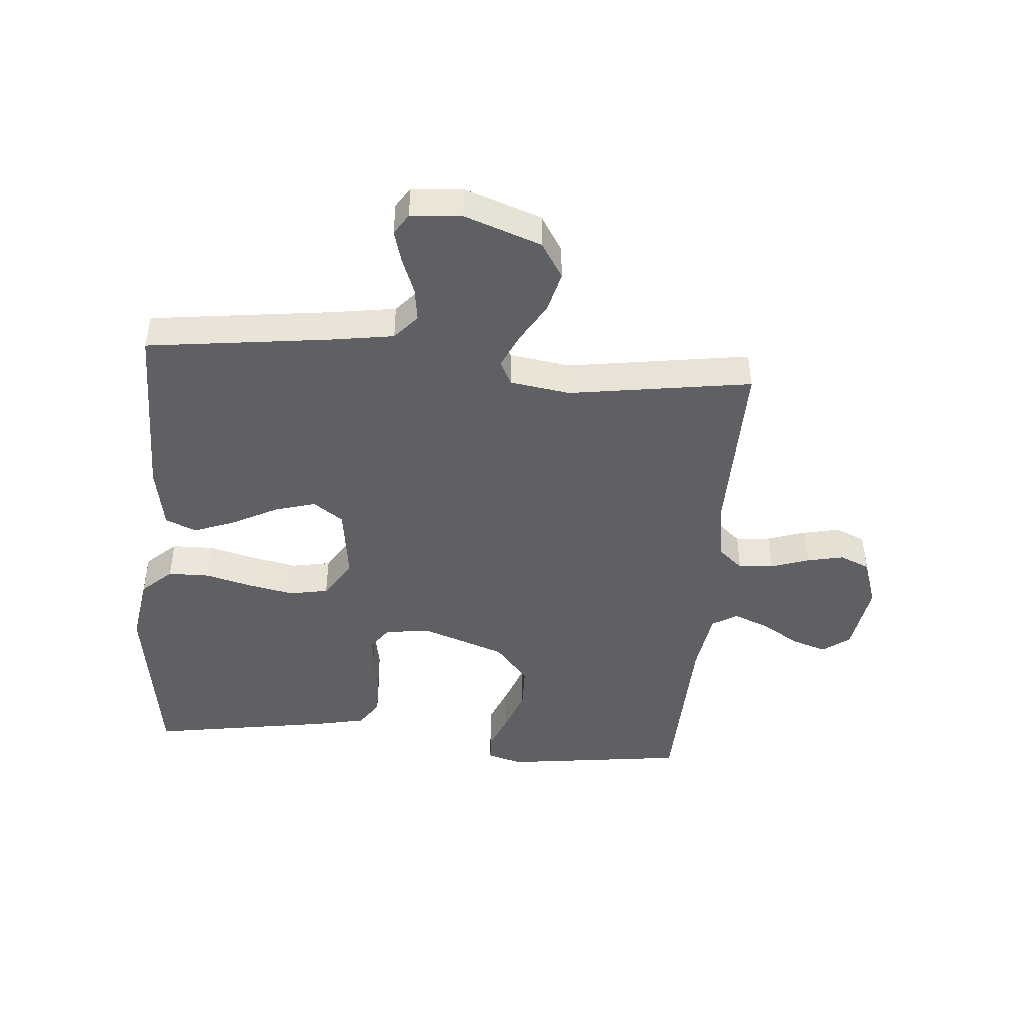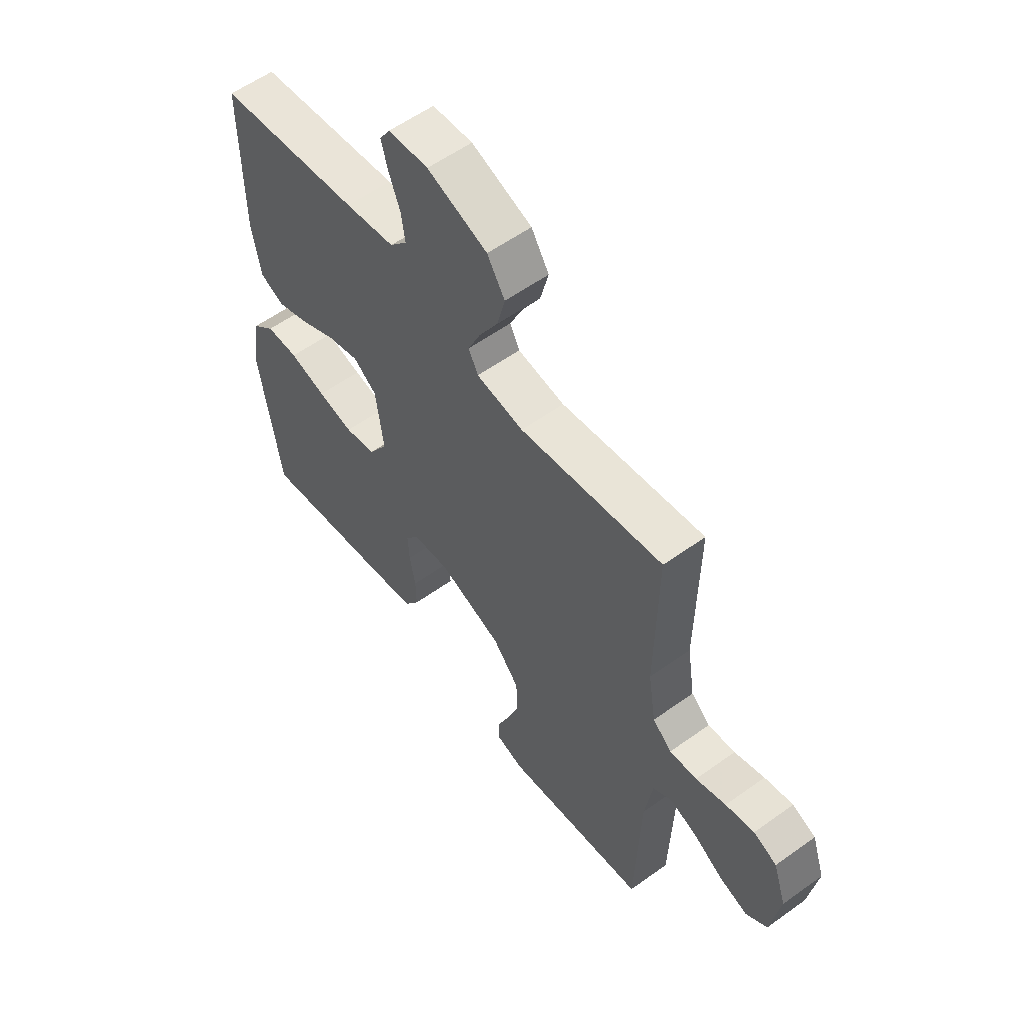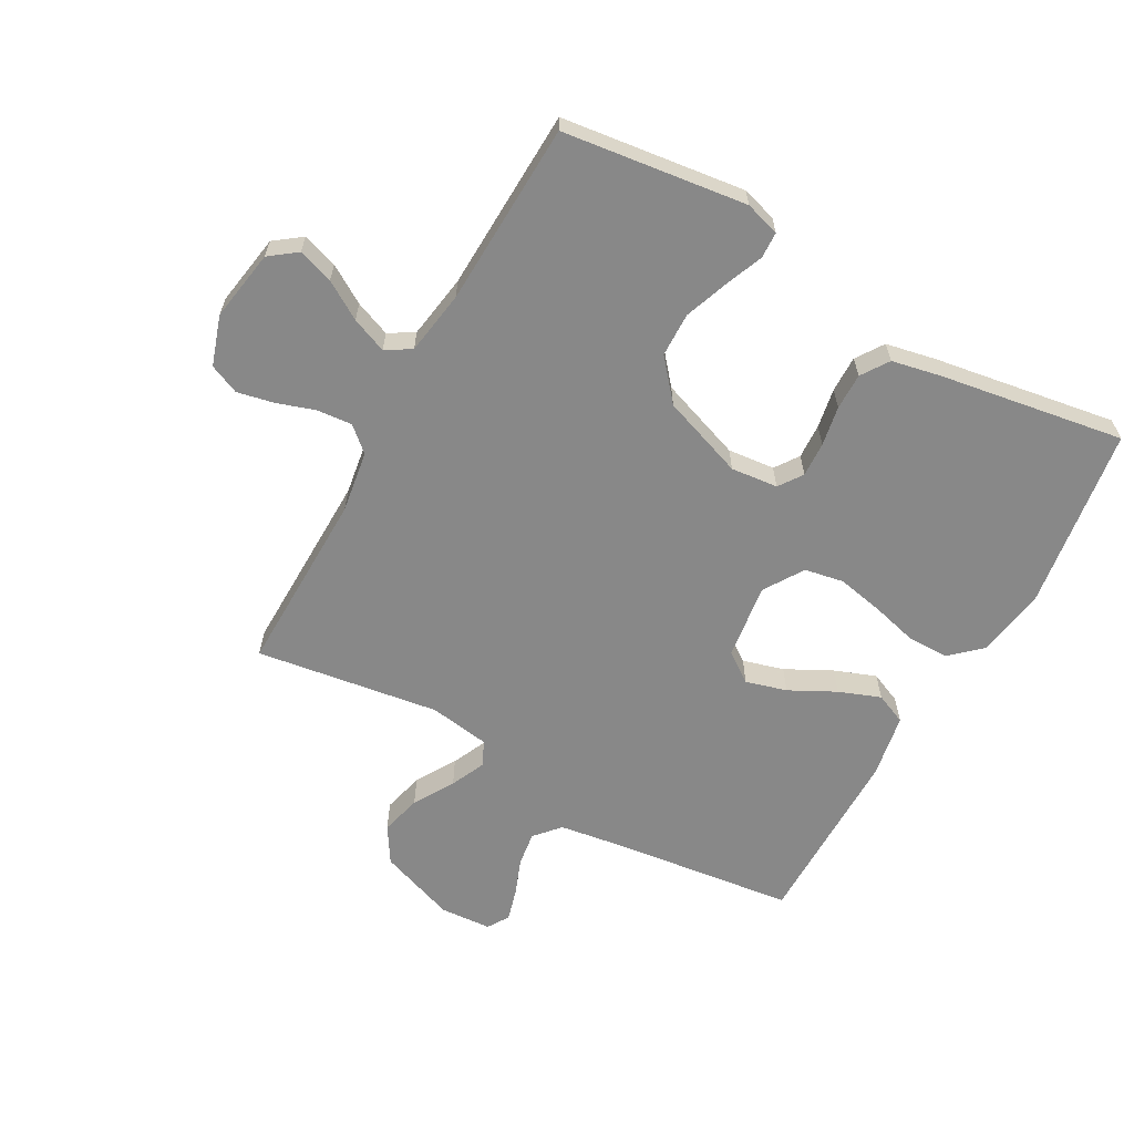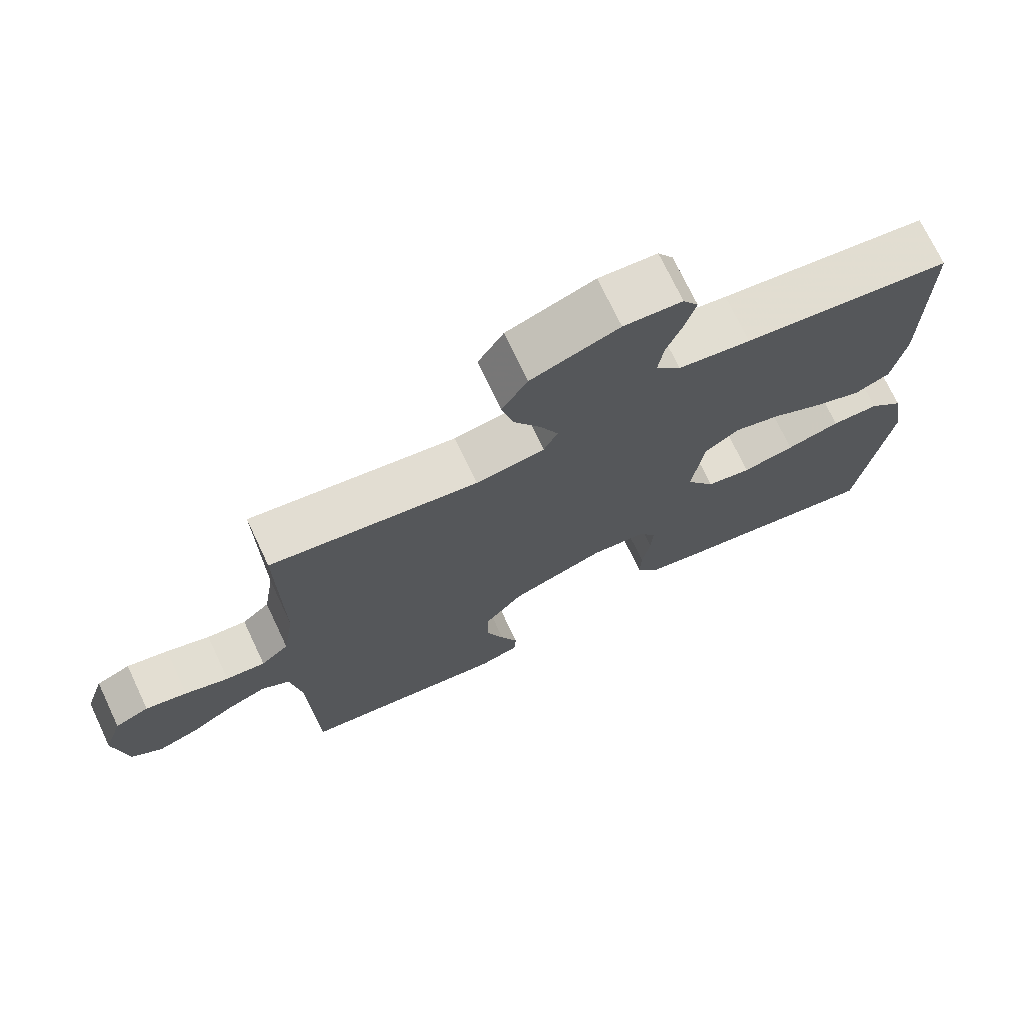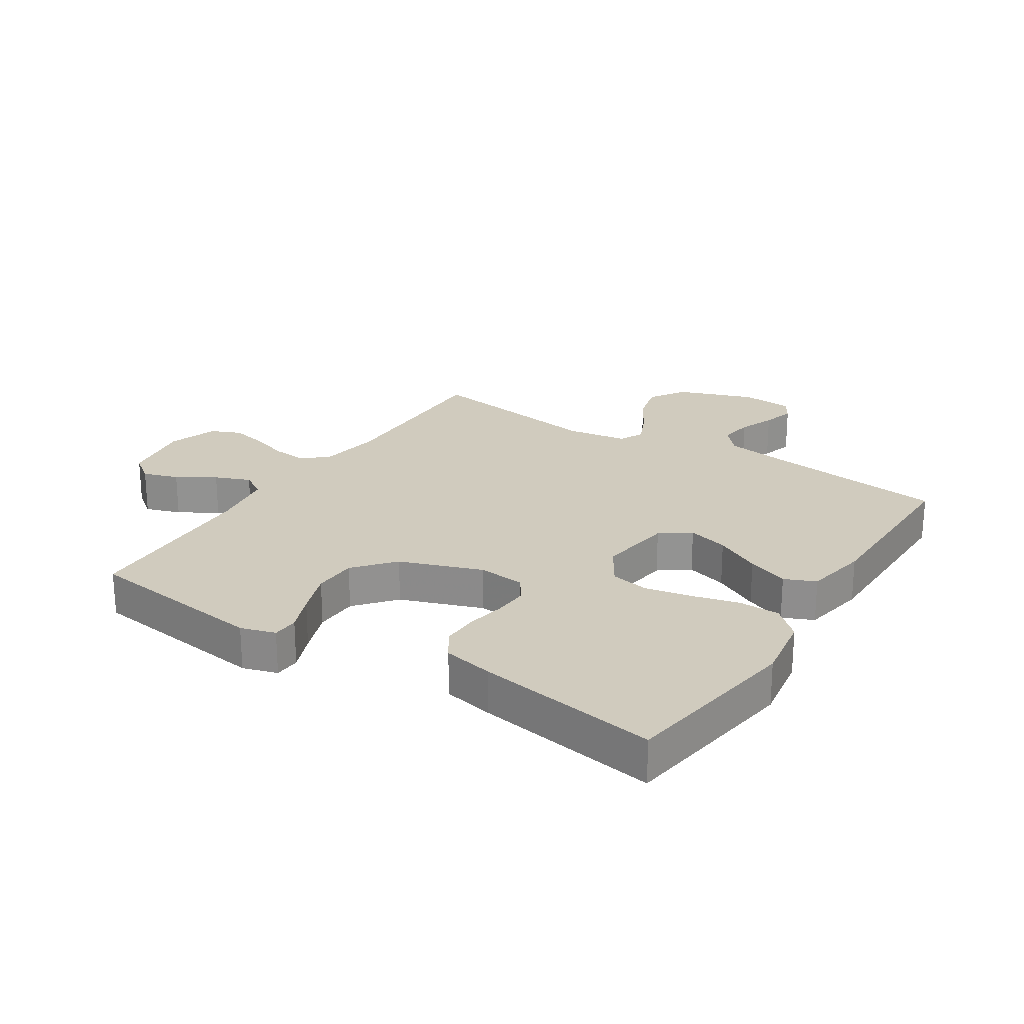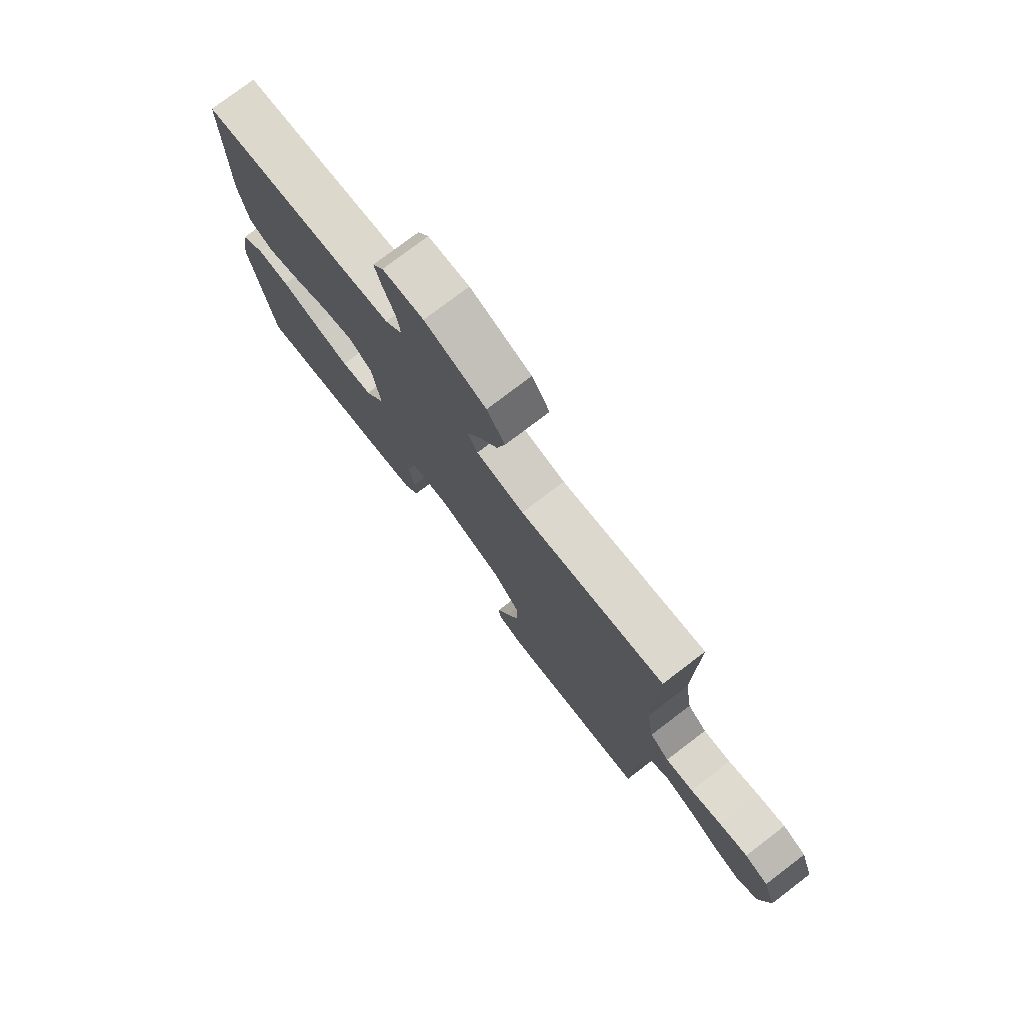
<metadata>
{"format":"obj","ext":"obj","renderer":"f3d","projection":"perspective","resolution":1024,"background":"white","views":[{"elev":-45.0,"azim":-4.8,"up":"+Y"},{"elev":57.3,"azim":53.2,"up":"+Z"},{"elev":-62.7,"azim":150.7,"up":"+Y"},{"elev":72.5,"azim":154.7,"up":"+Z"},{"elev":23.6,"azim":-147.3,"up":"+Y"},{"elev":76.9,"azim":52.7,"up":"+Z"}]}
</metadata>
<code>
v -0.5 0.07 0.5
v -0.2 0.07 0.538
v -0.096 0.07 0.554
v -0.06 0.07 0.595
v -0.068 0.07 0.651
v -0.091 0.07 0.71
v -0.106 0.07 0.763
v -0.084 0.07 0.798
v 0 0.07 0.804
v 0.126 0.07 0.759
v 0.163 0.07 0.7
v 0.146 0.07 0.633
v 0.107 0.07 0.567
v 0.081 0.07 0.51
v 0.101 0.07 0.47
v 0.2 0.07 0.455
v 0.5 0.07 0.5
v 0.496 0.07 0.2
v 0.512 0.07 0.098
v 0.552 0.07 0.063
v 0.609 0.07 0.068
v 0.672 0.07 0.089
v 0.732 0.07 0.102
v 0.781 0.07 0.081
v 0.808 0.07 0
v 0.789 0.07 -0.117
v 0.745 0.07 -0.15
v 0.687 0.07 -0.131
v 0.625 0.07 -0.093
v 0.567 0.07 -0.07
v 0.526 0.07 -0.095
v 0.51 0.07 -0.2
v 0.5 0.07 -0.5
v 0.2 0.07 -0.539
v 0.143 0.07 -0.522
v 0.141 0.07 -0.479
v 0.166 0.07 -0.417
v 0.192 0.07 -0.345
v 0.19 0.07 -0.273
v 0.135 0.07 -0.208
v 0 0.07 -0.16
v -0.077 0.07 -0.168
v -0.104 0.07 -0.207
v -0.101 0.07 -0.264
v -0.089 0.07 -0.329
v -0.088 0.07 -0.389
v -0.118 0.07 -0.434
v -0.2 0.07 -0.451
v -0.5 0.07 -0.5
v -0.545 0.07 -0.2
v -0.527 0.07 -0.088
v -0.478 0.07 -0.043
v -0.41 0.07 -0.042
v -0.333 0.07 -0.062
v -0.258 0.07 -0.077
v -0.194 0.07 -0.065
v -0.153 0.07 0
v -0.17 0.07 0.123
v -0.219 0.07 0.158
v -0.286 0.07 0.139
v -0.361 0.07 0.1
v -0.429 0.07 0.074
v -0.48 0.07 0.096
v -0.499 0.07 0.2
v -0.5 0 0.5
v -0.2 0 0.538
v -0.096 0 0.554
v -0.06 0 0.595
v -0.068 0 0.651
v -0.091 0 0.71
v -0.106 0 0.763
v -0.084 0 0.798
v 0 0 0.804
v 0.126 0 0.759
v 0.163 0 0.7
v 0.146 0 0.633
v 0.107 0 0.567
v 0.081 0 0.51
v 0.101 0 0.47
v 0.2 0 0.455
v 0.5 0 0.5
v 0.496 0 0.2
v 0.512 0 0.098
v 0.552 0 0.063
v 0.609 0 0.068
v 0.672 0 0.089
v 0.732 0 0.102
v 0.781 0 0.081
v 0.808 0 0
v 0.789 0 -0.117
v 0.745 0 -0.15
v 0.687 0 -0.131
v 0.625 0 -0.093
v 0.567 0 -0.07
v 0.526 0 -0.095
v 0.51 0 -0.2
v 0.5 0 -0.5
v 0.2 0 -0.539
v 0.143 0 -0.522
v 0.141 0 -0.479
v 0.166 0 -0.417
v 0.192 0 -0.345
v 0.19 0 -0.273
v 0.135 0 -0.208
v 0 0 -0.16
v -0.077 0 -0.168
v -0.104 0 -0.207
v -0.101 0 -0.264
v -0.089 0 -0.329
v -0.088 0 -0.389
v -0.118 0 -0.434
v -0.2 0 -0.451
v -0.5 0 -0.5
v -0.545 0 -0.2
v -0.527 0 -0.088
v -0.478 0 -0.043
v -0.41 0 -0.042
v -0.333 0 -0.062
v -0.258 0 -0.077
v -0.194 0 -0.065
v -0.153 0 0
v -0.17 0 0.123
v -0.219 0 0.158
v -0.286 0 0.139
v -0.361 0 0.1
v -0.429 0 0.074
v -0.48 0 0.096
v -0.499 0 0.2
f 64 1 2
f 63 64 2
f 62 63 2
f 61 62 2
f 60 61 2
f 59 60 2 3
f 58 59 3 4
f 57 58 4
f 52 53 54
f 51 52 54
f 50 51 54
f 49 50 54
f 48 49 54
f 47 48 54
f 46 47 54
f 45 46 54
f 44 45 54
f 43 44 54 55
f 42 43 55 56
f 35 36 37
f 34 35 37
f 33 34 37
f 32 33 37
f 31 32 37 38
f 27 28 29
f 26 27 29
f 25 26 29
f 24 25 29
f 23 24 29
f 22 23 29
f 21 22 29
f 20 21 29 30
f 19 20 30 31
f 16 17 18
f 18 19 31
f 16 18 31
f 15 16 31
f 11 12 13
f 10 11 13
f 9 10 13
f 8 9 13
f 7 8 13
f 6 7 13
f 5 6 13
f 4 5 13 14
f 57 4 14 15
f 41 42 56 57
f 57 15 31
f 41 57 31
f 40 41 31
f 31 38 39
f 31 39 40
f 66 65 128
f 66 128 127
f 66 127 126
f 66 126 125
f 66 125 124
f 67 66 124 123
f 68 67 123 122
f 68 122 121
f 118 117 116
f 118 116 115
f 118 115 114
f 118 114 113
f 118 113 112
f 118 112 111
f 118 111 110
f 118 110 109
f 118 109 108
f 119 118 108 107
f 120 119 107 106
f 101 100 99
f 101 99 98
f 101 98 97
f 101 97 96
f 102 101 96 95
f 93 92 91
f 93 91 90
f 93 90 89
f 93 89 88
f 93 88 87
f 93 87 86
f 93 86 85
f 94 93 85 84
f 95 94 84 83
f 82 81 80
f 95 83 82
f 95 82 80
f 95 80 79
f 77 76 75
f 77 75 74
f 77 74 73
f 77 73 72
f 77 72 71
f 77 71 70
f 77 70 69
f 78 77 69 68
f 79 78 68 121
f 121 120 106 105
f 95 79 121
f 95 121 105
f 95 105 104
f 103 102 95
f 104 103 95
f 1 65 66 2
f 2 66 67 3
f 3 67 68 4
f 4 68 69 5
f 5 69 70 6
f 6 70 71 7
f 7 71 72 8
f 8 72 73 9
f 9 73 74 10
f 10 74 75 11
f 11 75 76 12
f 12 76 77 13
f 13 77 78 14
f 14 78 79 15
f 15 79 80 16
f 16 80 81 17
f 17 81 82 18
f 18 82 83 19
f 19 83 84 20
f 20 84 85 21
f 21 85 86 22
f 22 86 87 23
f 23 87 88 24
f 24 88 89 25
f 25 89 90 26
f 26 90 91 27
f 27 91 92 28
f 28 92 93 29
f 29 93 94 30
f 30 94 95 31
f 31 95 96 32
f 32 96 97 33
f 33 97 98 34
f 34 98 99 35
f 35 99 100 36
f 36 100 101 37
f 37 101 102 38
f 38 102 103 39
f 39 103 104 40
f 40 104 105 41
f 41 105 106 42
f 42 106 107 43
f 43 107 108 44
f 44 108 109 45
f 45 109 110 46
f 46 110 111 47
f 47 111 112 48
f 48 112 113 49
f 49 113 114 50
f 50 114 115 51
f 51 115 116 52
f 52 116 117 53
f 53 117 118 54
f 54 118 119 55
f 55 119 120 56
f 56 120 121 57
f 57 121 122 58
f 58 122 123 59
f 59 123 124 60
f 60 124 125 61
f 61 125 126 62
f 62 126 127 63
f 63 127 128 64
f 64 128 65 1

</code>
